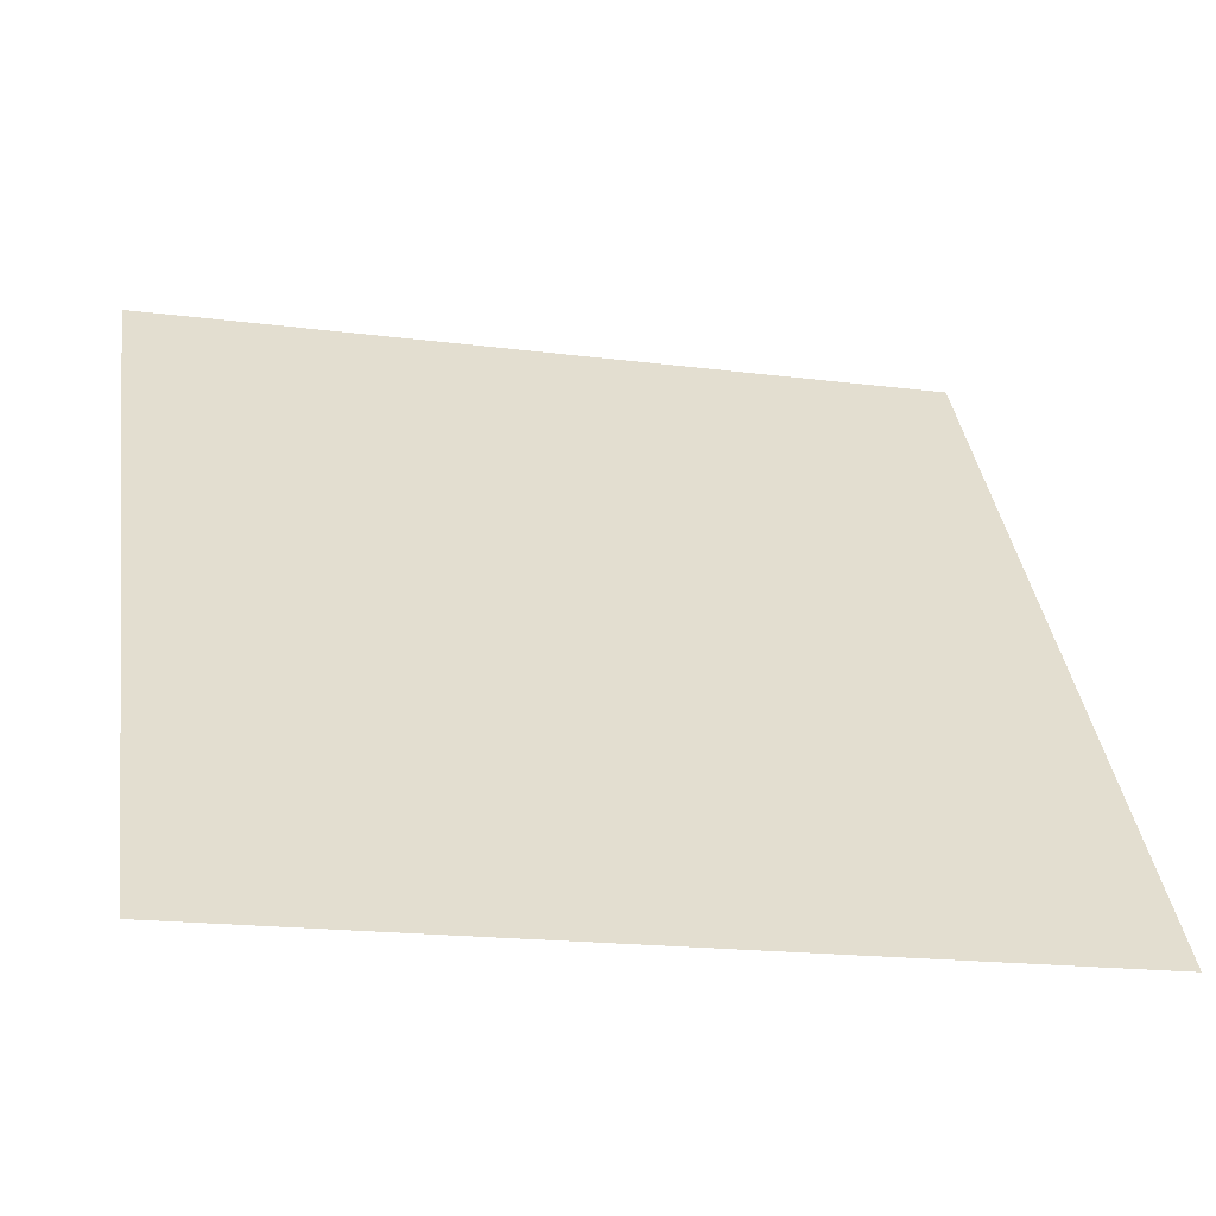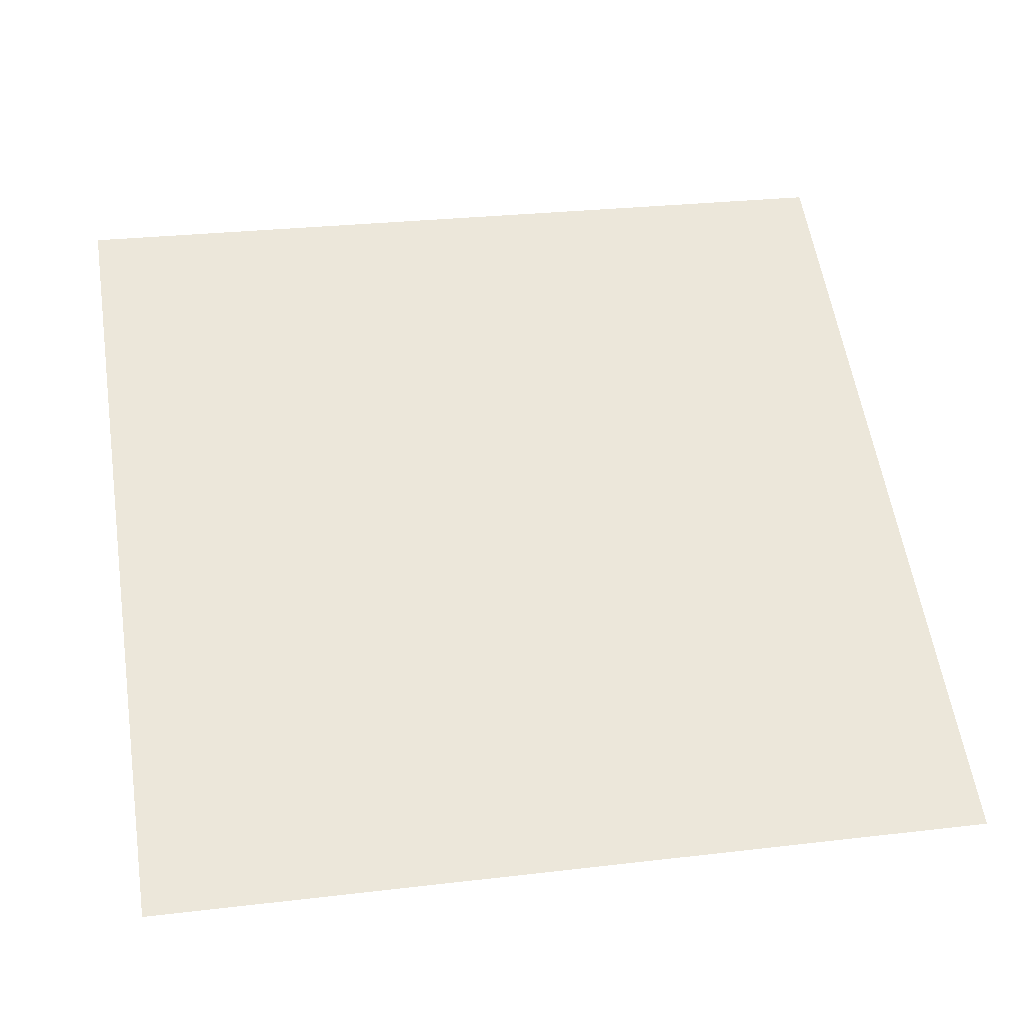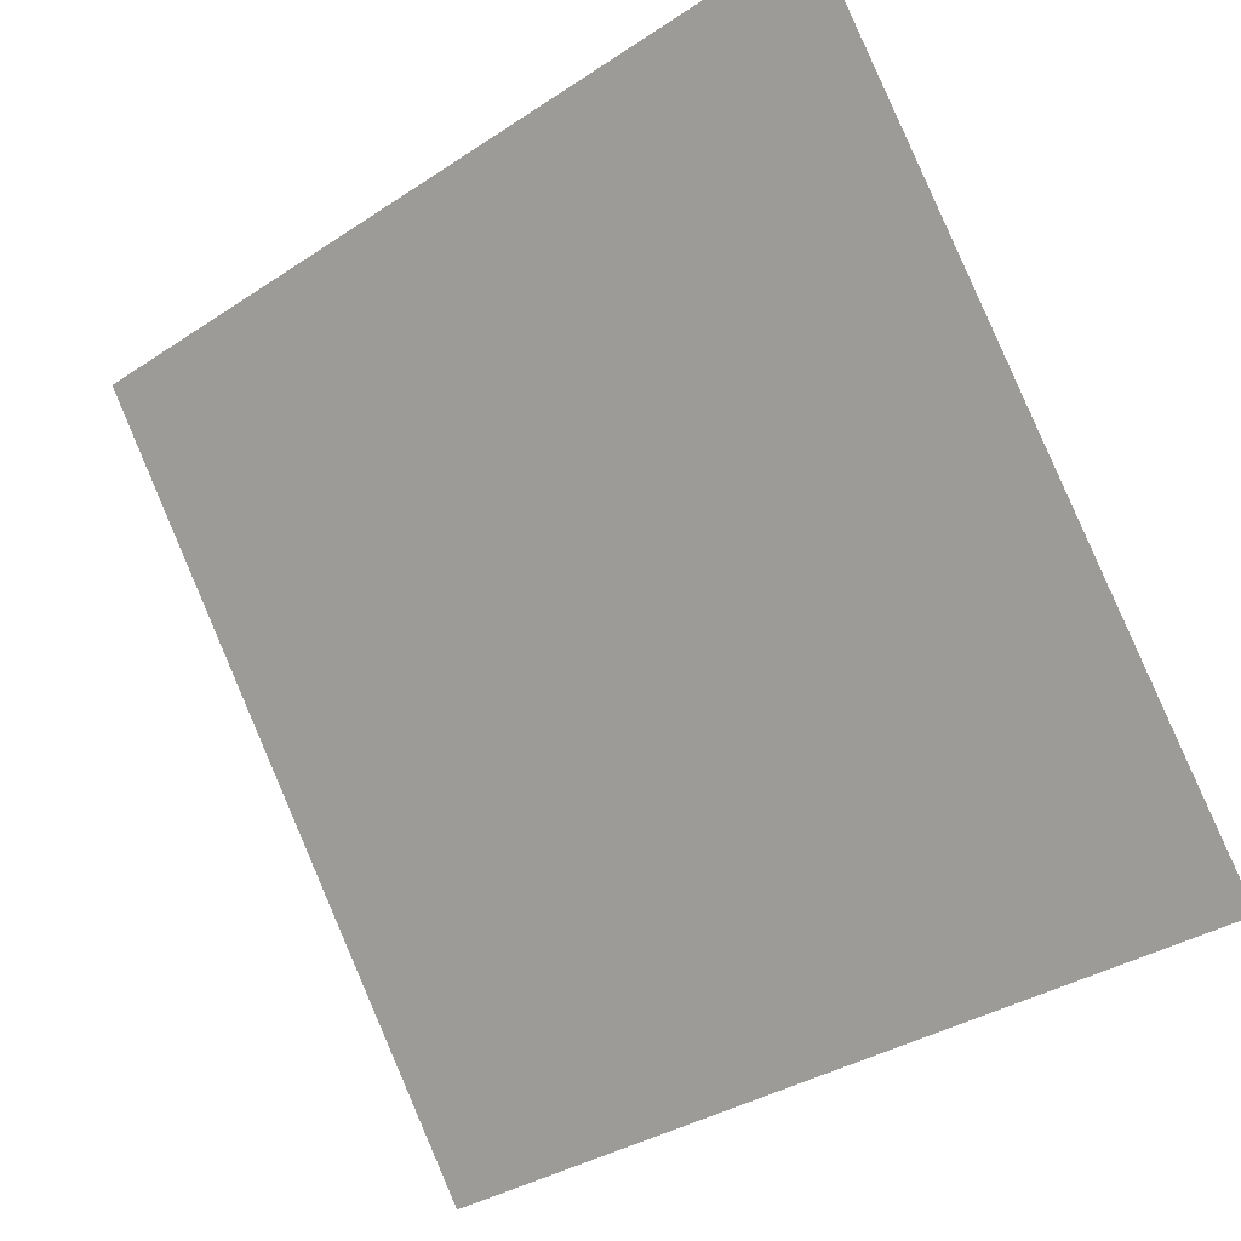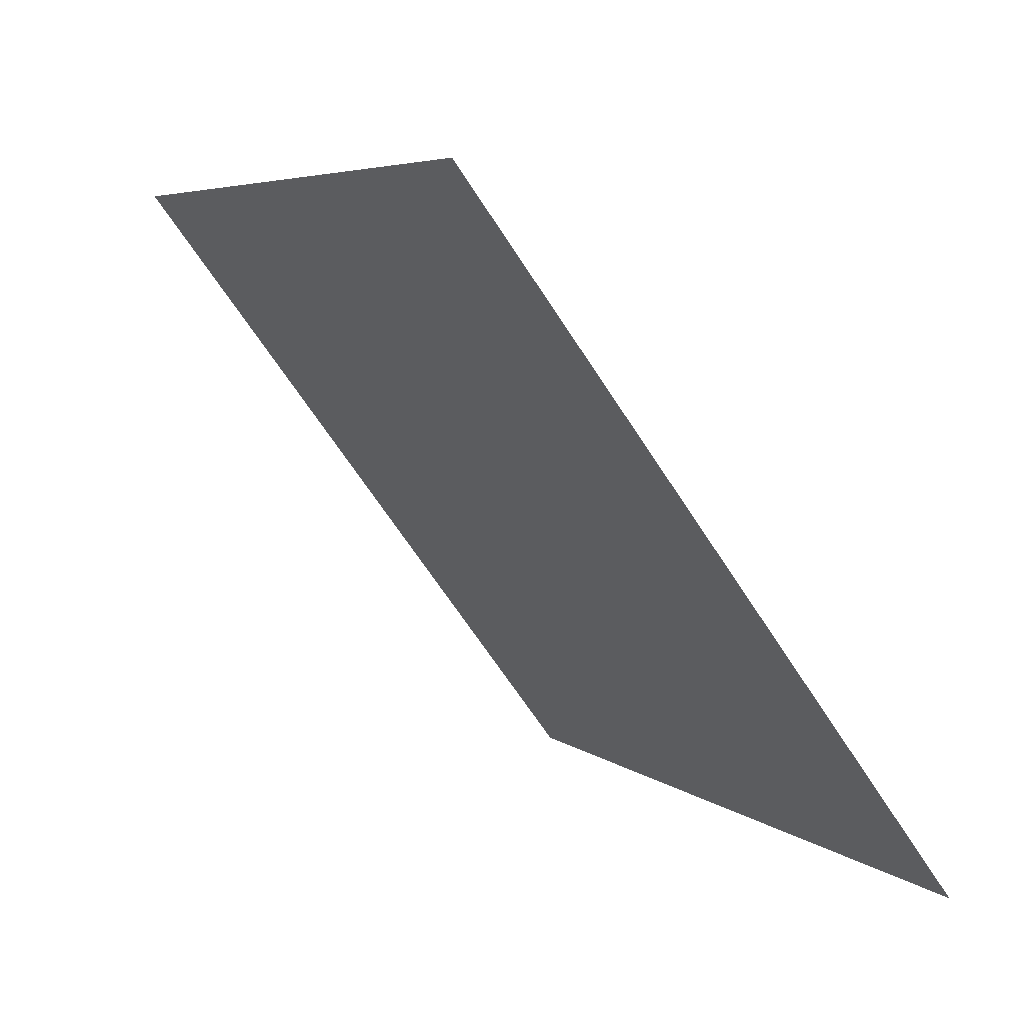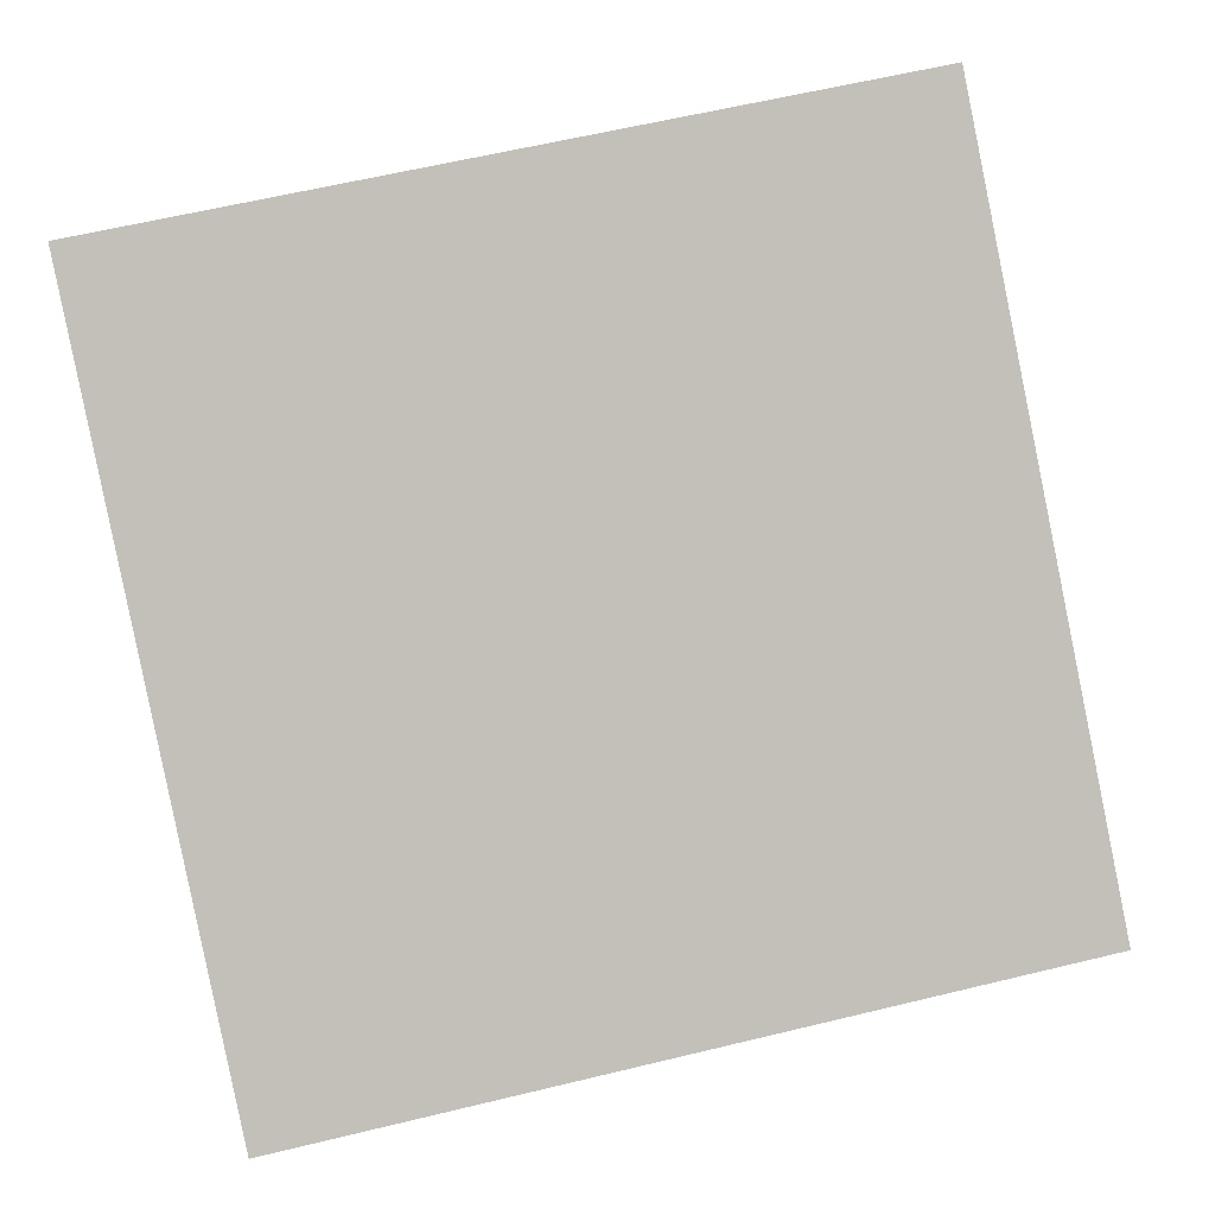
<metadata>
{"format":"obj","ext":"obj","renderer":"f3d","projection":"perspective","resolution":1024,"background":"white","views":[{"elev":-16.3,"azim":-15.3,"up":"+Z"},{"elev":19.6,"azim":170.3,"up":"+Y"},{"elev":-34.8,"azim":-140.4,"up":"+Z"},{"elev":6.2,"azim":-116.7,"up":"+Z"},{"elev":56.9,"azim":166.9,"up":"+Y"}]}
</metadata>
<code>
v -0.009878 0.8884 0.6439
v -0.01644 0.8886 0.644
v -0.01632 0.8925 0.6492
v -0.009759 0.8923 0.6492
f 4 3 2 1

</code>
